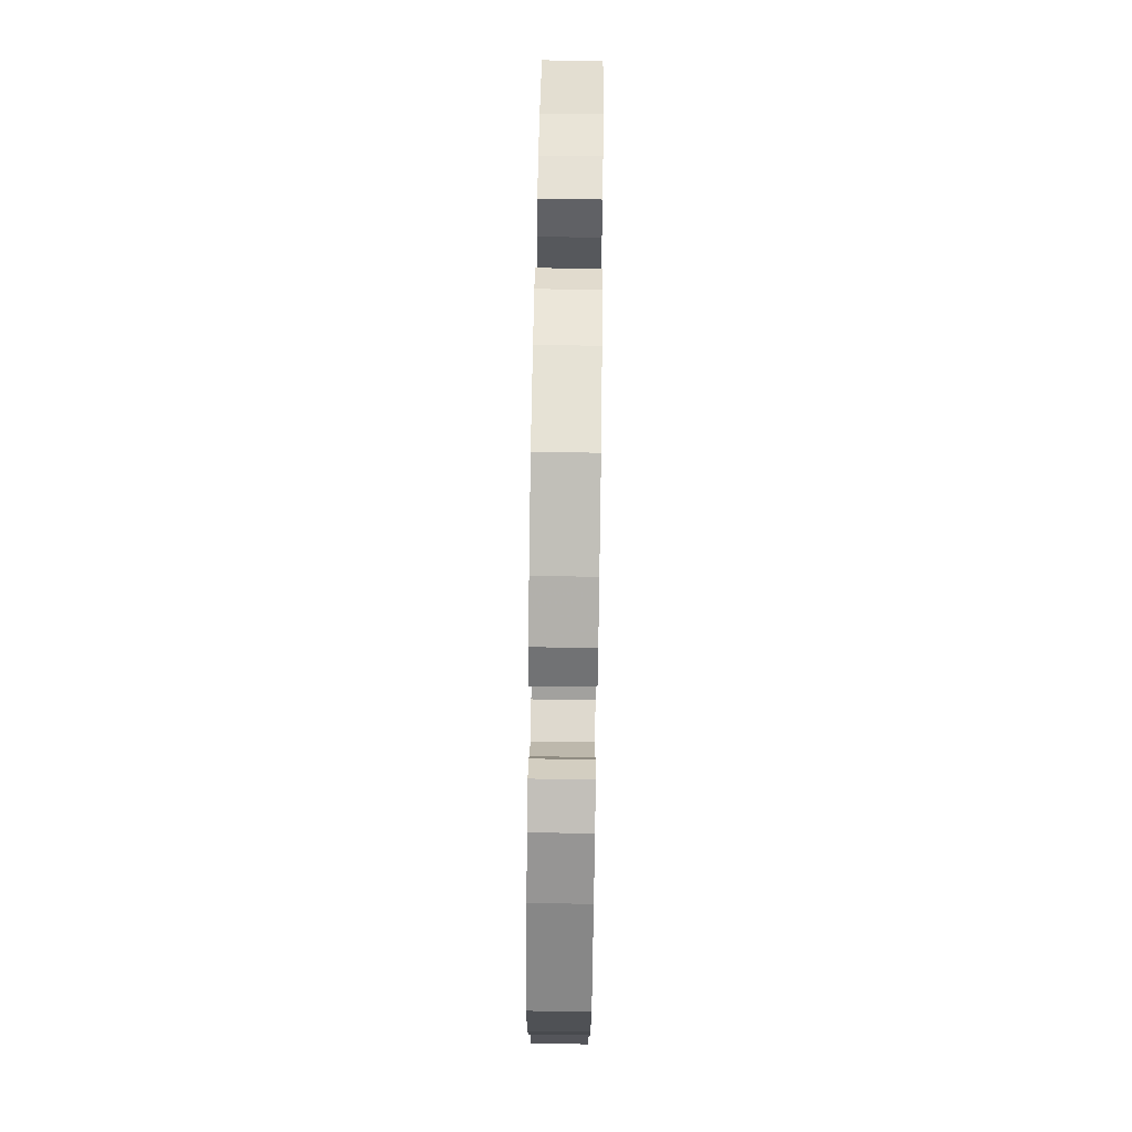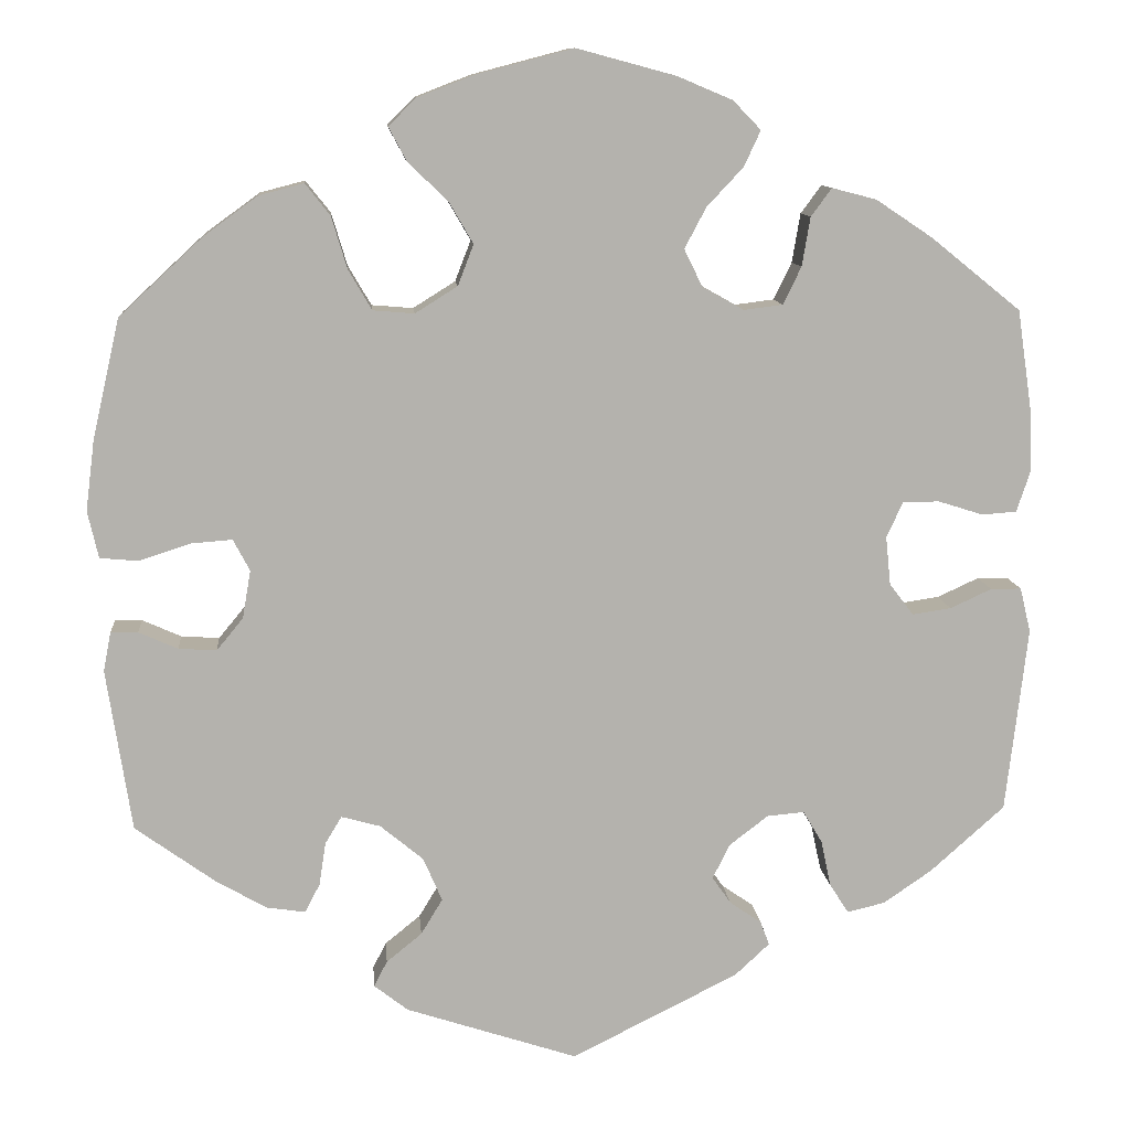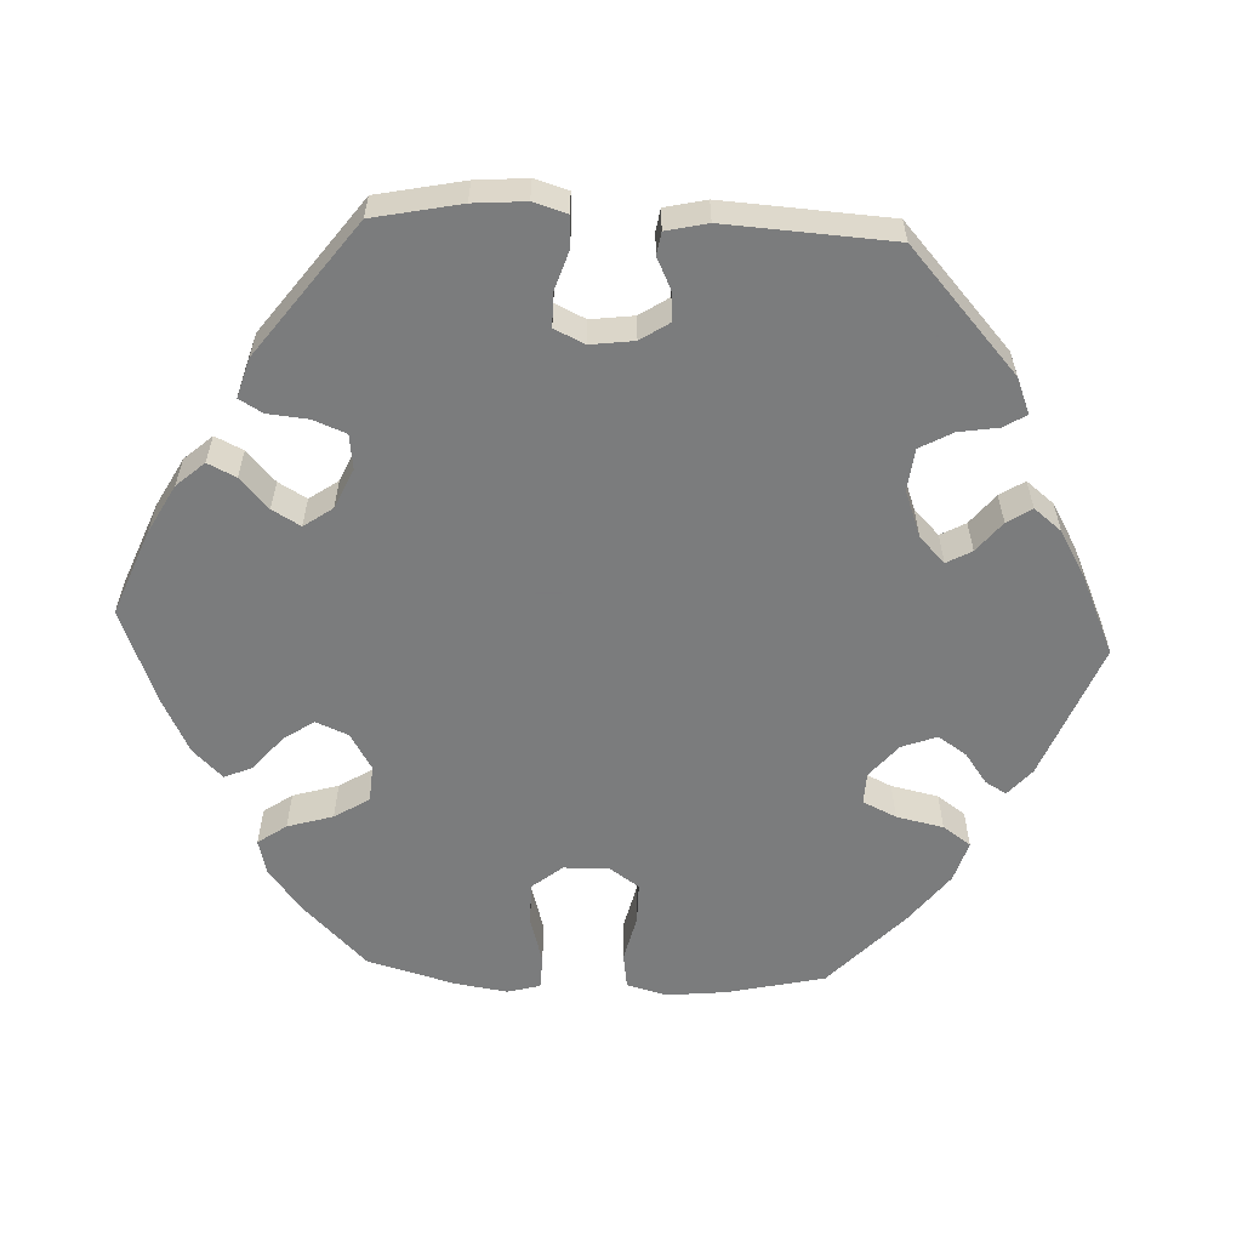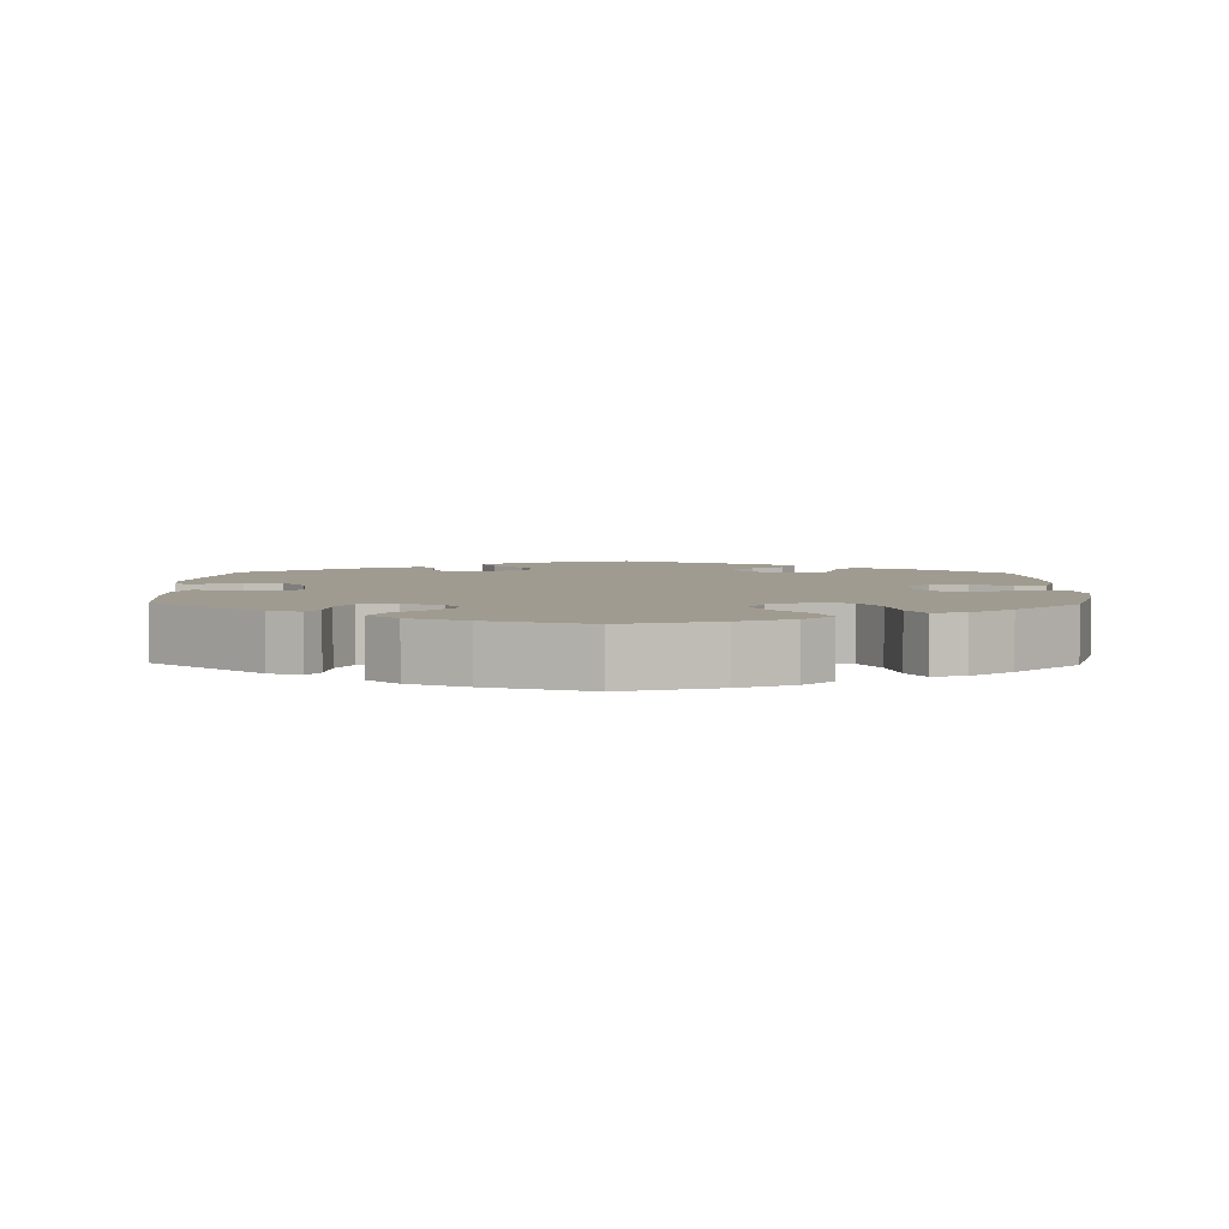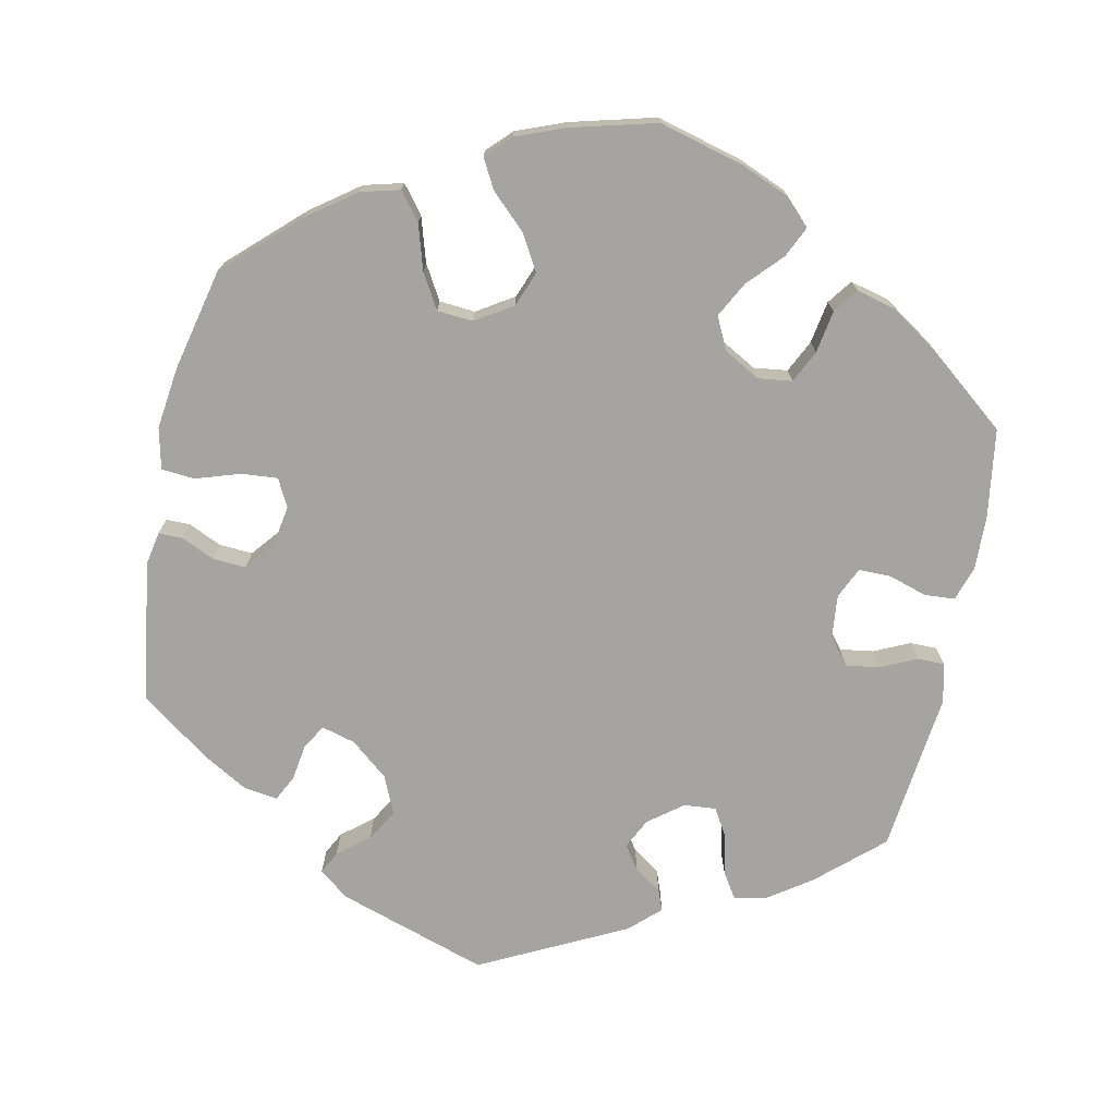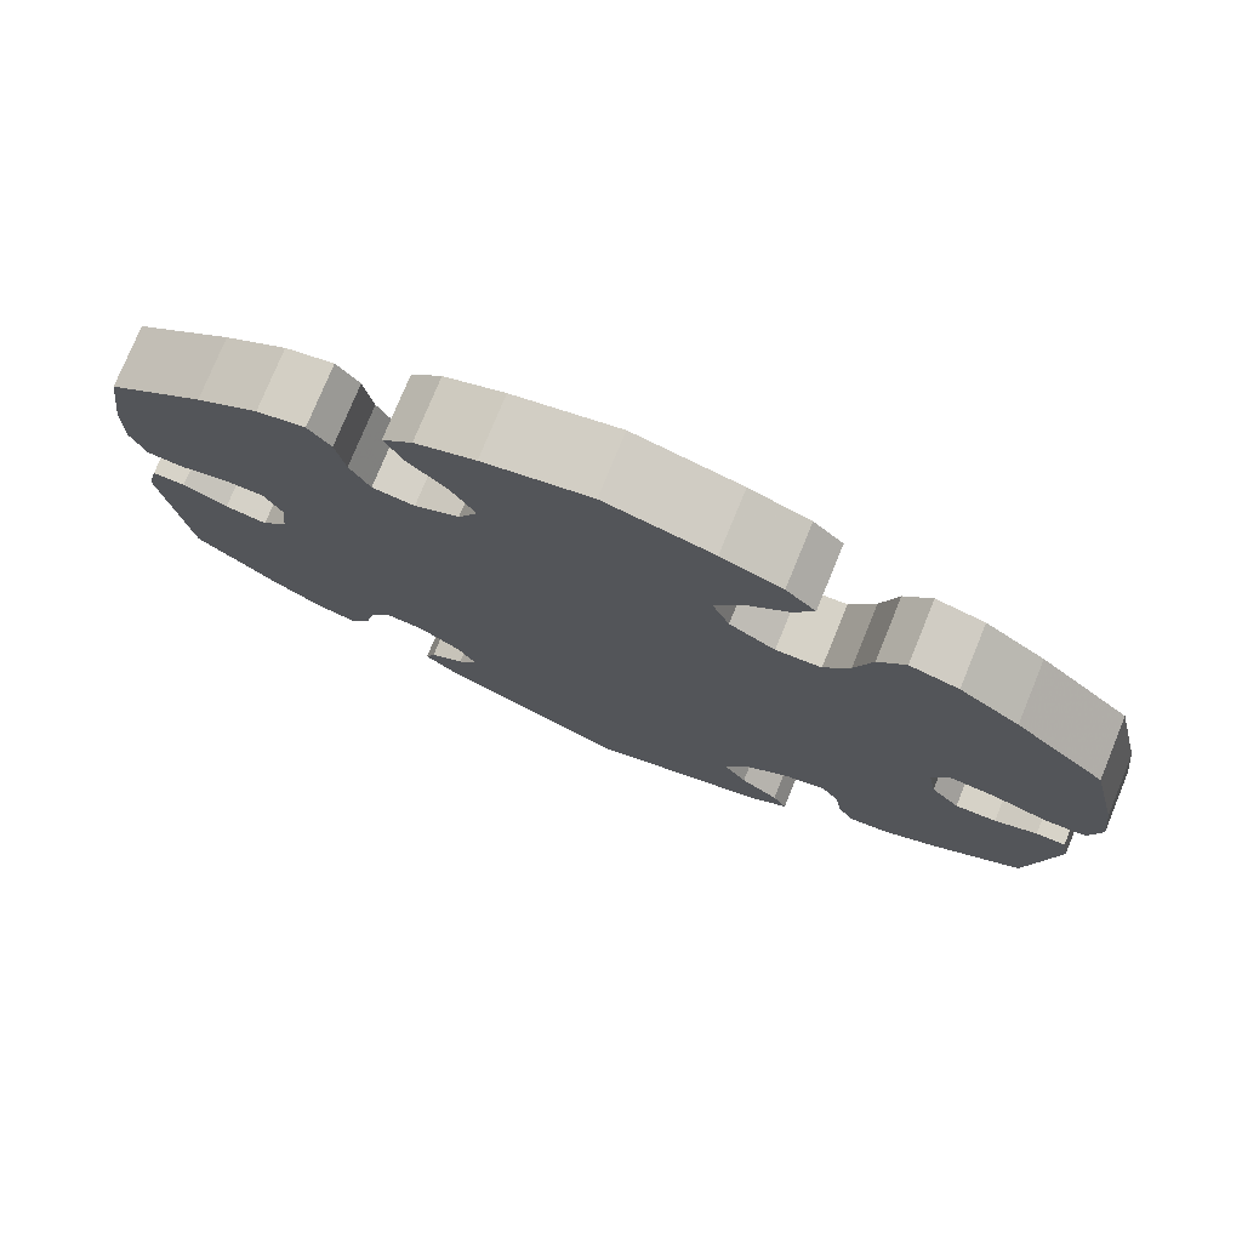
<metadata>
{"format":"obj","ext":"obj","renderer":"f3d","projection":"perspective","resolution":1024,"background":"white","views":[{"elev":78.7,"azim":90.8,"up":"+Z"},{"elev":10.8,"azim":-4.9,"up":"+Z"},{"elev":-58.6,"azim":147.3,"up":"+Y"},{"elev":4.2,"azim":-58.7,"up":"+Y"},{"elev":-73.5,"azim":-11.7,"up":"+Y"},{"elev":77.1,"azim":-157.7,"up":"+Z"}]}
</metadata>
<code>
v -0.437 0.07 0.403
v -0.332 0.07 -0.422
v 0.499 0.07 0.061
v -0.4 0.07 -0.052
v 0.416 0.07 -0.062
v -0.119 0.07 0.589
v 0.22 0.07 0.525
v -0.57 0.07 0.167
v -0.432 0.07 -0.091
v -0.317 0.07 0.465
v -0.478 0.07 -0.088
v 0.445 0.07 0.078
v 0.13 0.07 0.386
v 0.244 0.07 -0.48
v -0.233 0.07 -0.489
v 0.285 0.07 -0.31
v -0.286 0.07 -0.302
v 0.541 0.07 0.064
v 0.513 0.07 -0.032
v -0.208 0.07 -0.552
v 0.555 0.07 0.187
v -0 0.07 -0.62
v 0.387 0.07 -0.024
v 0.563 0.07 -0.086
v -0.12 0.07 0.393
v 0.343 0.07 -0.441
v 0.249 0.07 0.319
v 0.24 0.07 -0.314
v -0.306 0.07 -0.335
v -0.379 0.07 -0.415
v 0.32 0.07 -0.405
v 0.172 0.07 -0.392
v -0.39 0.07 0.006
v -0.287 0.07 0.427
v -0.371 0.07 0.451
v 0.271 0.07 0.364
v 0.447 0.07 -0.39
v 0.156 0.07 0.435
v 0.186 0.07 0.56
v -0.149 0.07 0.443
v 0.429 0.07 0.397
v 0.389 0.07 -0.43
v -0.249 0.07 -0.52
v -0 0.07 0.62
v -0.537 0.07 -0.31
v -0.186 0.07 0.563
v 0.381 0.07 0.035
v -0.314 0.07 -0.387
v 0.401 0.07 0.078
v -0.525 0.07 -0.067
v -0.268 0.07 0.364
v 0.308 0.07 -0.349
v 0.152 0.07 0.341
v -0.558 0.07 -0.067
v 0.537 0.07 0.31
v 0.557 0.07 0.112
v -0.567 0.07 -0.114
v -0.44 0.07 -0.38
v -0.41 0.07 0.044
v -0.19 0.07 0.312
v 0.193 0.07 -0.35
v 0.202 0.07 -0.519
v 0.537 0.07 -0.31
v 0.202 0.07 0.313
v -0.568 0.07 0.024
v -0.239 0.07 -0.315
v -0.219 0.07 0.53
v -0.139 0.07 0.344
v 0.233 0.07 -0.451
v -0.19 0.07 -0.454
v 0.119 0.07 0.588
v 0.55 0.07 -0.032
v 0.281 0.07 0.423
v 0.463 0.07 -0.055
v 0.2 0.07 0.482
v -0.187 0.07 -0.358
v -0.197 0.07 0.489
v -0.522 0.07 0.02
v -0.164 0.07 -0.411
v -0.46 0.07 0.04
v -0.581 0.07 0.081
v -0.537 0.07 0.31
v 0.306 0.07 0.457
v -0.24 0.07 0.316
v 0.195 0.07 -0.425
v 0.36 0.07 0.443
v -0.437 -0 0.403
v -0.332 -0 -0.422
v 0.499 -0 0.061
v -0.4 -0 -0.052
v 0.416 -0 -0.062
v -0.119 -0 0.589
v 0.22 -0 0.525
v -0.57 -0 0.167
v -0.432 -0 -0.091
v -0.317 -0 0.465
v -0.478 -0 -0.088
v 0.445 -0 0.078
v 0.13 -0 0.386
v 0.244 -0 -0.48
v -0.233 -0 -0.489
v 0.285 -0 -0.31
v -0.286 -0 -0.302
v 0.541 -0 0.064
v 0.513 -0 -0.032
v -0.208 -0 -0.552
v 0.555 -0 0.187
v -0 -0 -0.62
v 0.387 -0 -0.024
v 0.563 -0 -0.086
v -0.12 -0 0.393
v 0.343 -0 -0.441
v 0.249 -0 0.319
v 0.24 -0 -0.314
v -0.306 -0 -0.335
v -0.379 -0 -0.415
v 0.32 -0 -0.405
v 0.172 -0 -0.392
v -0.39 -0 0.006
v -0.287 -0 0.427
v -0.371 -0 0.451
v 0.271 -0 0.364
v 0.447 -0 -0.39
v 0.156 -0 0.435
v 0.186 -0 0.56
v -0.149 -0 0.443
v 0.429 -0 0.397
v 0.389 -0 -0.43
v -0.249 -0 -0.52
v -0 -0 0.62
v -0.537 -0 -0.31
v -0.186 -0 0.563
v 0.381 -0 0.035
v -0.314 -0 -0.387
v 0.401 -0 0.078
v -0.525 -0 -0.067
v -0.268 -0 0.364
v 0.308 -0 -0.349
v 0.152 -0 0.341
v -0.558 -0 -0.067
v 0.537 -0 0.31
v 0.557 -0 0.112
v -0.567 -0 -0.114
v -0.44 -0 -0.38
v -0.41 -0 0.044
v -0.19 -0 0.312
v 0.193 -0 -0.35
v 0.202 -0 -0.519
v 0.537 -0 -0.31
v 0.202 -0 0.313
v -0.568 -0 0.024
v -0.239 -0 -0.315
v -0.219 -0 0.53
v -0.139 -0 0.344
v 0.233 -0 -0.451
v -0.19 -0 -0.454
v 0.119 -0 0.588
v 0.55 -0 -0.032
v 0.281 -0 0.423
v 0.463 -0 -0.055
v 0.2 -0 0.482
v -0.187 -0 -0.358
v -0.197 -0 0.489
v -0.522 -0 0.02
v -0.164 -0 -0.411
v -0.46 -0 0.04
v -0.581 -0 0.081
v -0.537 -0 0.31
v 0.306 -0 0.457
v -0.24 -0 0.316
v 0.195 -0 -0.425
v 0.36 -0 0.443
f 80 78 65 81
f 59 80 81 8
f 57 54 50 11
f 57 11 9
f 45 57 9
f 58 45 9 4
f 29 48 2 30
f 17 29 30 58
f 20 43 15 70
f 20 70 79
f 22 20 79
f 62 22 79 76
f 85 69 14 62
f 32 85 62 76
f 42 26 31 52
f 42 52 16
f 37 42 16
f 63 37 16
f 24 63 16
f 74 19 72 24
f 5 74 24 16
f 23 5 16 28
f 56 18 3 12
f 56 12 49
f 21 56 49
f 55 21 49
f 41 55 49
f 86 41 49 47
f 36 73 83 86
f 27 36 86 47
f 39 7 75 38
f 39 38 13
f 71 39 13
f 44 71 13
f 6 44 13 53
f 40 77 67 46
f 25 40 46 6
f 35 10 34 51
f 35 51 84
f 1 35 84
f 59 8 82 1
f 17 58 4 33
f 66 17 33
f 32 76 66 33
f 61 32 33 59
f 64 27 47 23
f 53 64 23 28
f 25 6 53 28
f 68 25 28 61
f 61 59 1 84
f 60 68 61
f 84 60 61
f 167 151 164 166
f 94 167 166 145
f 97 136 140 143
f 95 97 143
f 95 143 131
f 90 95 131 144
f 116 88 134 115
f 144 116 115 103
f 156 101 129 106
f 165 156 106
f 165 106 108
f 162 165 108 148
f 148 100 155 171
f 162 148 171 118
f 138 117 112 128
f 102 138 128
f 102 128 123
f 102 123 149
f 102 149 110
f 110 158 105 160
f 102 110 160 91
f 114 102 91 109
f 98 89 104 142
f 135 98 142
f 135 142 107
f 135 107 141
f 135 141 127
f 133 135 127 172
f 172 169 159 122
f 133 172 122 113
f 124 161 93 125
f 99 124 125
f 99 125 157
f 99 157 130
f 139 99 130 92
f 132 153 163 126
f 92 132 126 111
f 137 120 96 121
f 170 137 121
f 170 121 87
f 87 168 94 145
f 119 90 144 103
f 119 103 152
f 119 152 162 118
f 145 119 118 147
f 109 133 113 150
f 114 109 150 139
f 114 139 92 111
f 147 114 111 154
f 170 87 145 147
f 147 154 146
f 147 146 170
f 1 87 121 35
f 35 121 96 10
f 10 96 120 34
f 34 120 137 51
f 51 137 170 84
f 84 170 146 60
f 60 146 154 68
f 68 154 111 25
f 25 111 126 40
f 40 126 163 77
f 77 163 153 67
f 67 153 132 46
f 46 132 92 6
f 6 92 130 44
f 44 130 157 71
f 71 157 125 39
f 39 125 93 7
f 7 93 161 75
f 75 161 124 38
f 38 124 99 13
f 13 99 139 53
f 53 139 150 64
f 64 150 113 27
f 27 113 122 36
f 36 122 159 73
f 73 159 169 83
f 83 169 172 86
f 86 172 127 41
f 41 127 141 55
f 55 141 107 21
f 21 107 142 56
f 56 142 104 18
f 18 104 89 3
f 3 89 98 12
f 12 98 135 49
f 49 135 133 47
f 47 133 109 23
f 23 109 91 5
f 5 91 160 74
f 74 160 105 19
f 19 105 158 72
f 72 158 110 24
f 24 110 149 63
f 63 149 123 37
f 37 123 128 42
f 42 128 112 26
f 26 112 117 31
f 31 117 138 52
f 52 138 102 16
f 16 102 114 28
f 28 114 147 61
f 61 147 118 32
f 32 118 171 85
f 85 171 155 69
f 69 155 100 14
f 14 100 148 62
f 62 148 108 22
f 22 108 106 20
f 20 106 129 43
f 43 129 101 15
f 15 101 156 70
f 70 156 165 79
f 79 165 162 76
f 76 162 152 66
f 66 152 103 17
f 17 103 115 29
f 29 115 134 48
f 48 134 88 2
f 2 88 116 30
f 30 116 144 58
f 58 144 131 45
f 45 131 143 57
f 57 143 140 54
f 54 140 136 50
f 50 136 97 11
f 11 97 95 9
f 9 95 90 4
f 4 90 119 33
f 33 119 145 59
f 59 145 166 80
f 80 166 164 78
f 78 164 151 65
f 65 151 167 81
f 81 167 94 8
f 8 94 168 82
f 82 168 87 1

</code>
